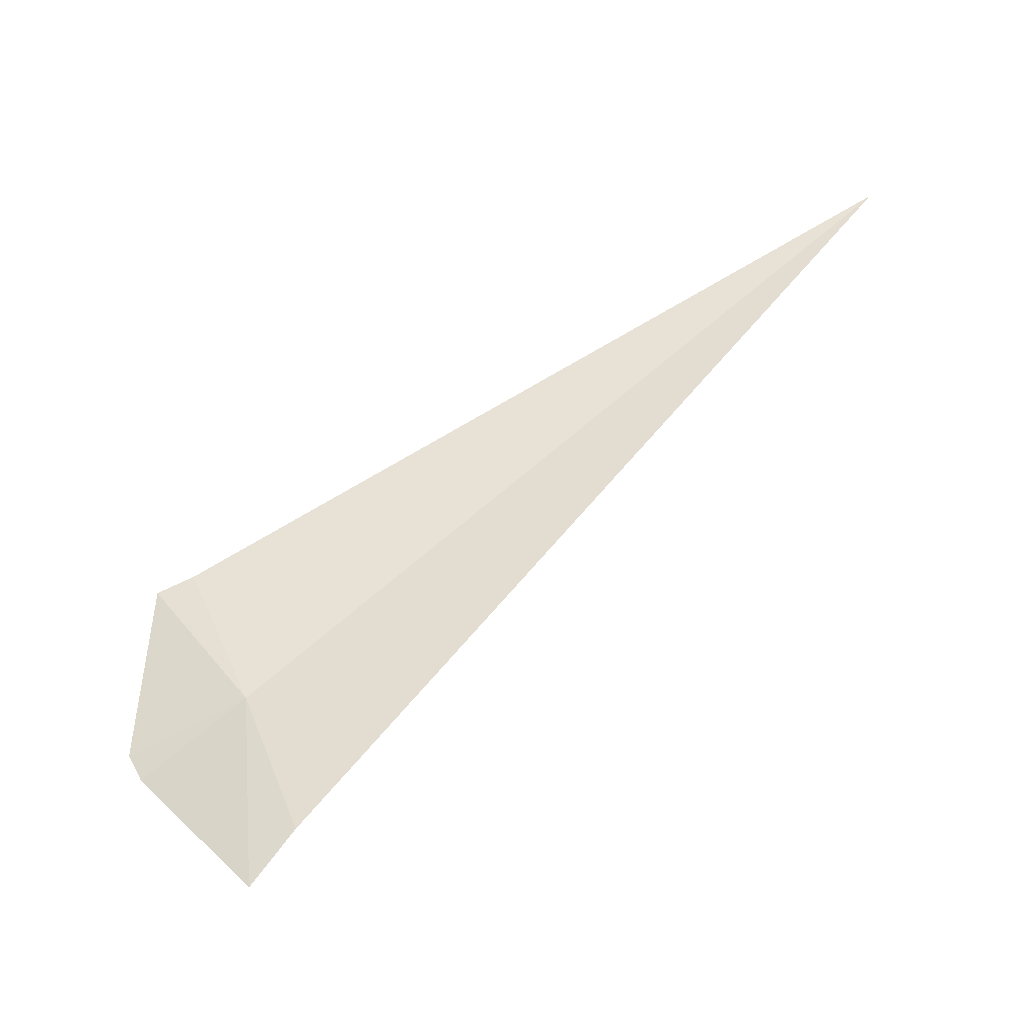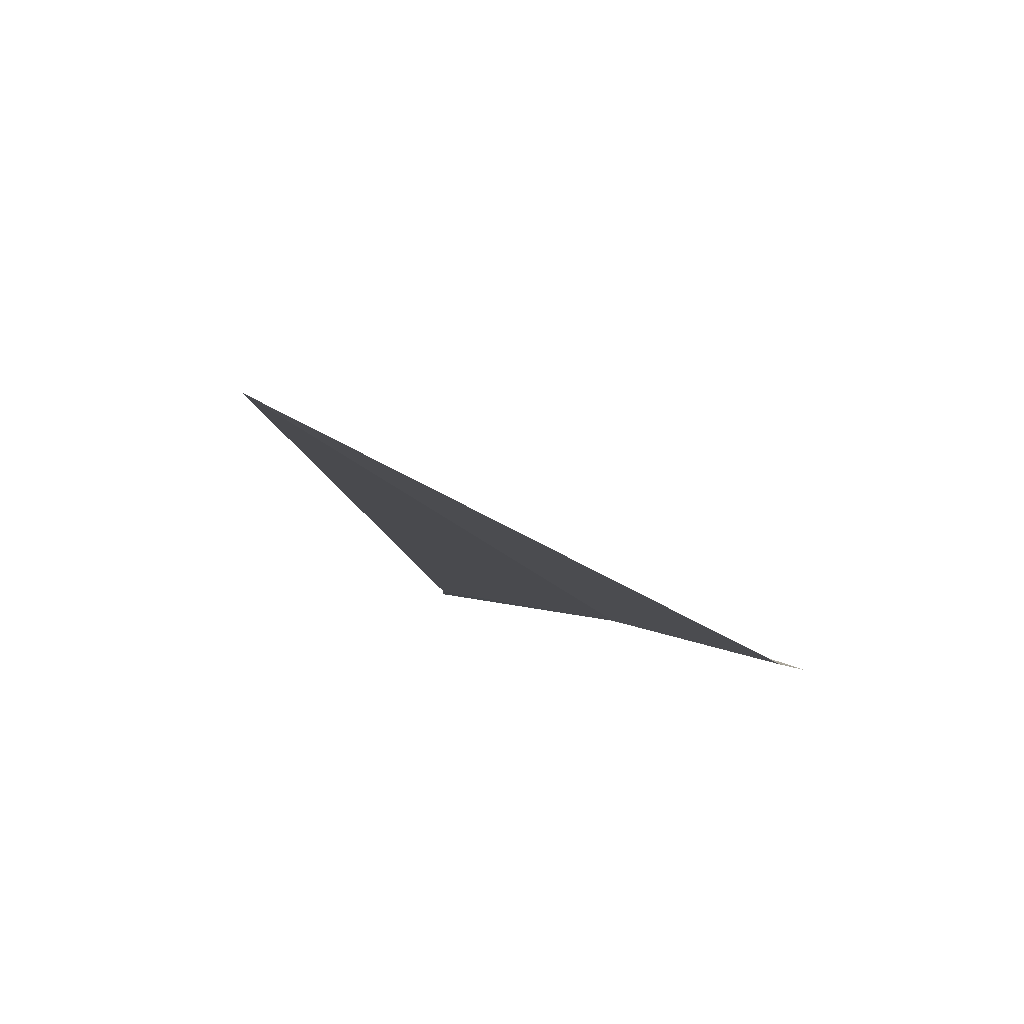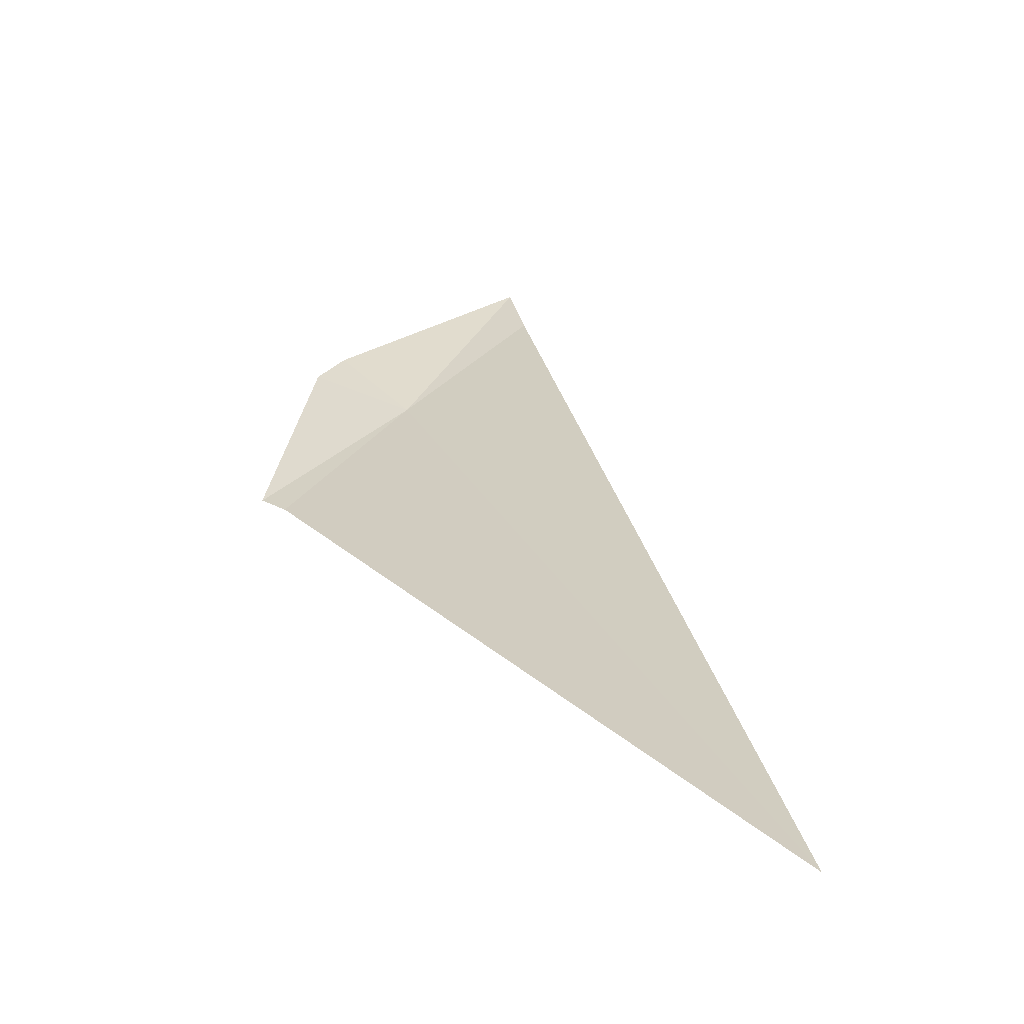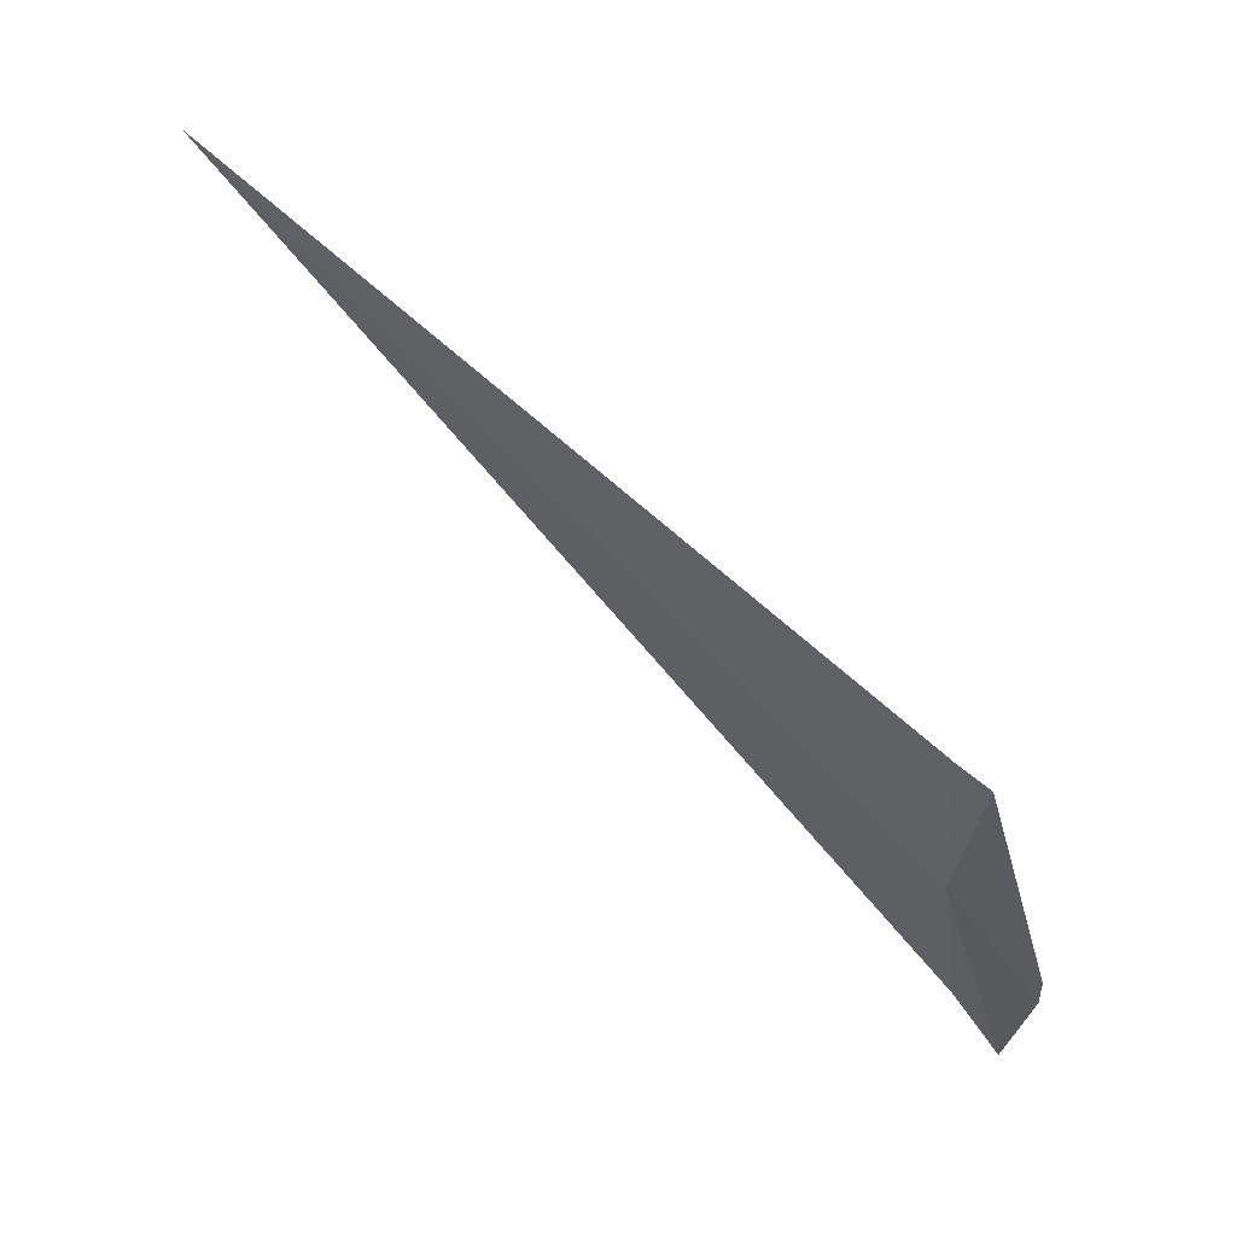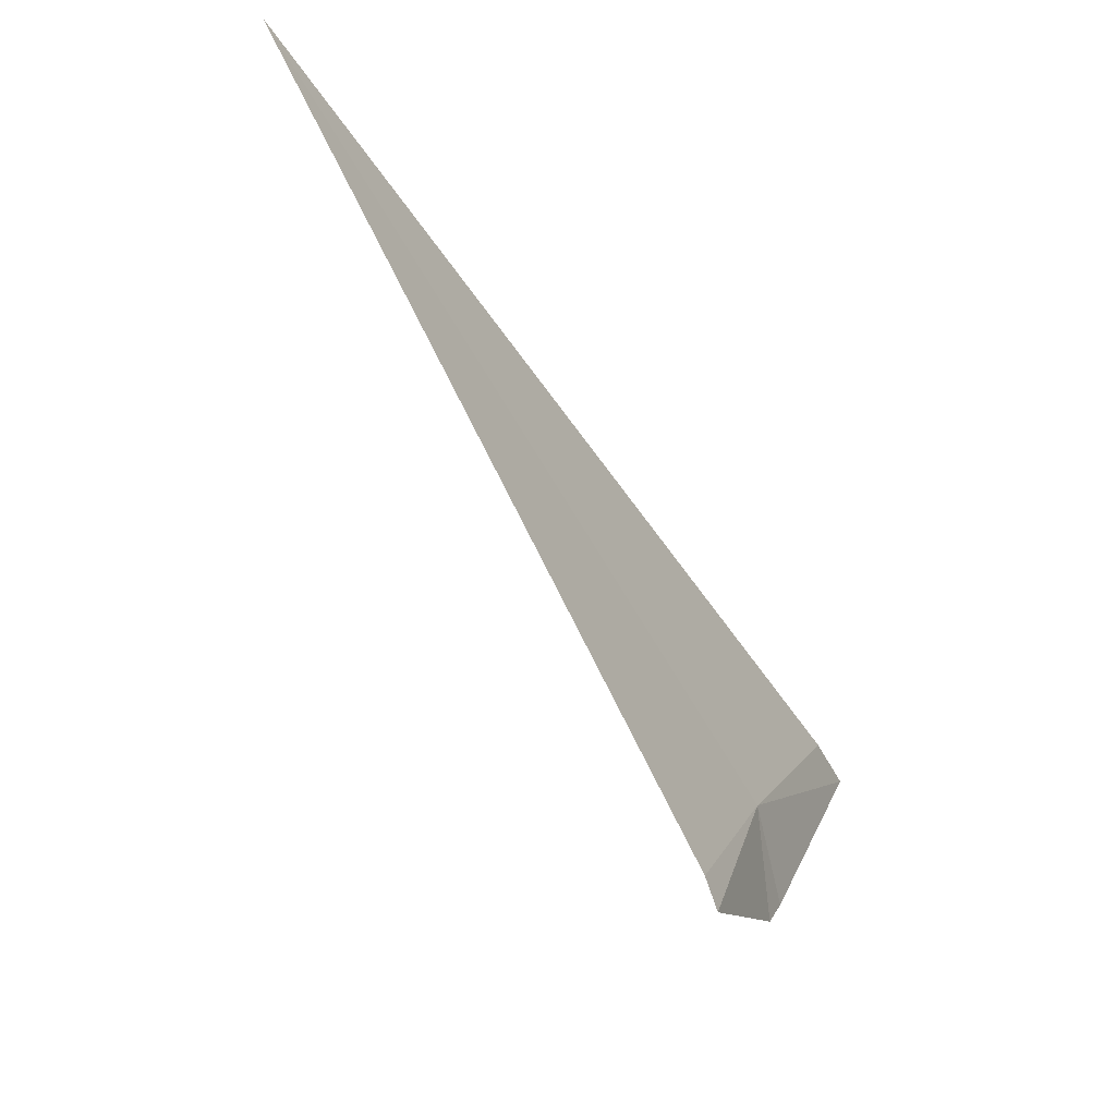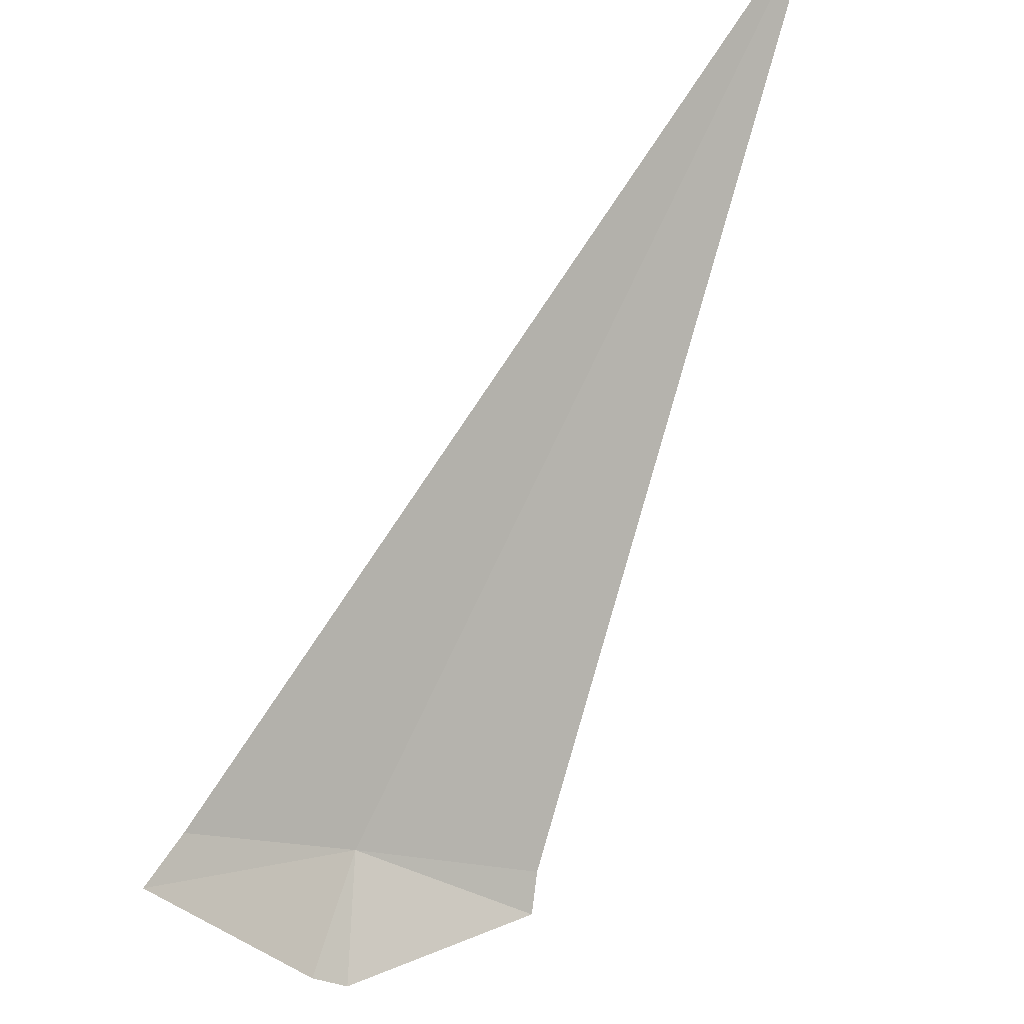
<metadata>
{"format":"obj","ext":"obj","renderer":"f3d","projection":"perspective","resolution":1024,"background":"white","views":[{"elev":-14.9,"azim":34.6,"up":"+Z"},{"elev":29.0,"azim":54.6,"up":"+Y"},{"elev":65.4,"azim":6.0,"up":"+Y"},{"elev":11.8,"azim":-102.6,"up":"+Z"},{"elev":75.6,"azim":-71.9,"up":"+Z"},{"elev":57.3,"azim":-114.4,"up":"+Y"}]}
</metadata>
<code>
v -5.451 -6.117 9.819
v -5.299 -6.268 9.483
v -5.59 -6.215 9.679
v -5.263 -6.202 9.578
v -5.682 -6.1 10.03
v -5.632 -6.204 9.725
v -5.634 -6.06 10.06
v -4.757 -5.059 10.93
f 1 3 2
f 1 2 4
f 1 5 6
f 1 7 5
f 1 6 3
f 1 8 7
f 1 4 8

</code>
